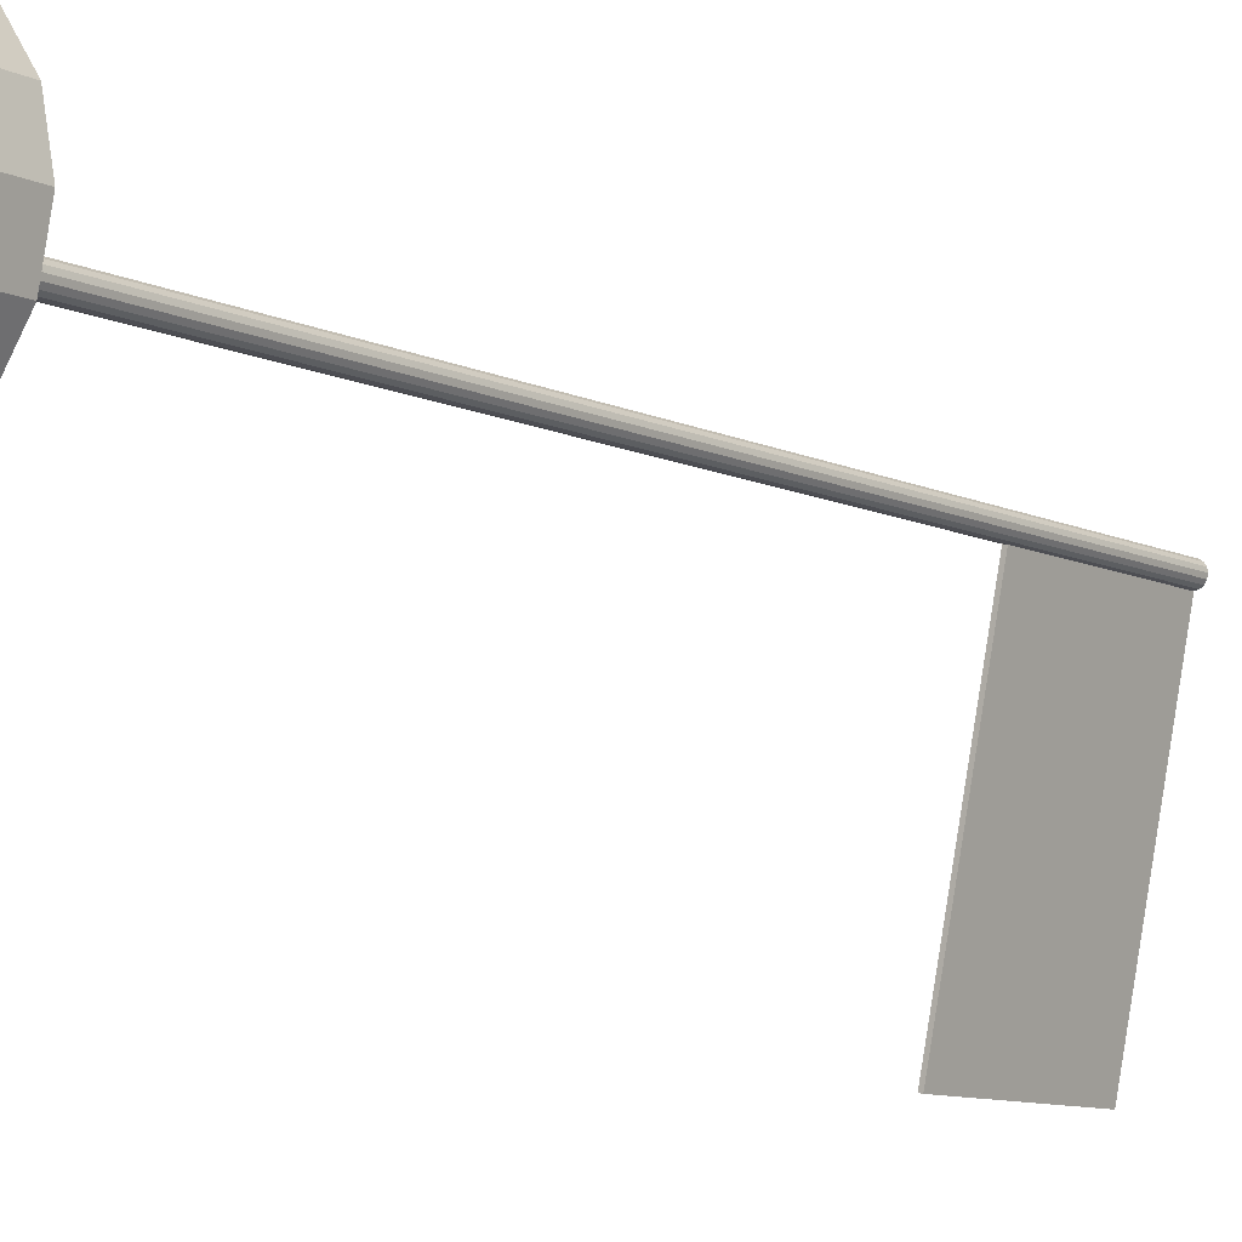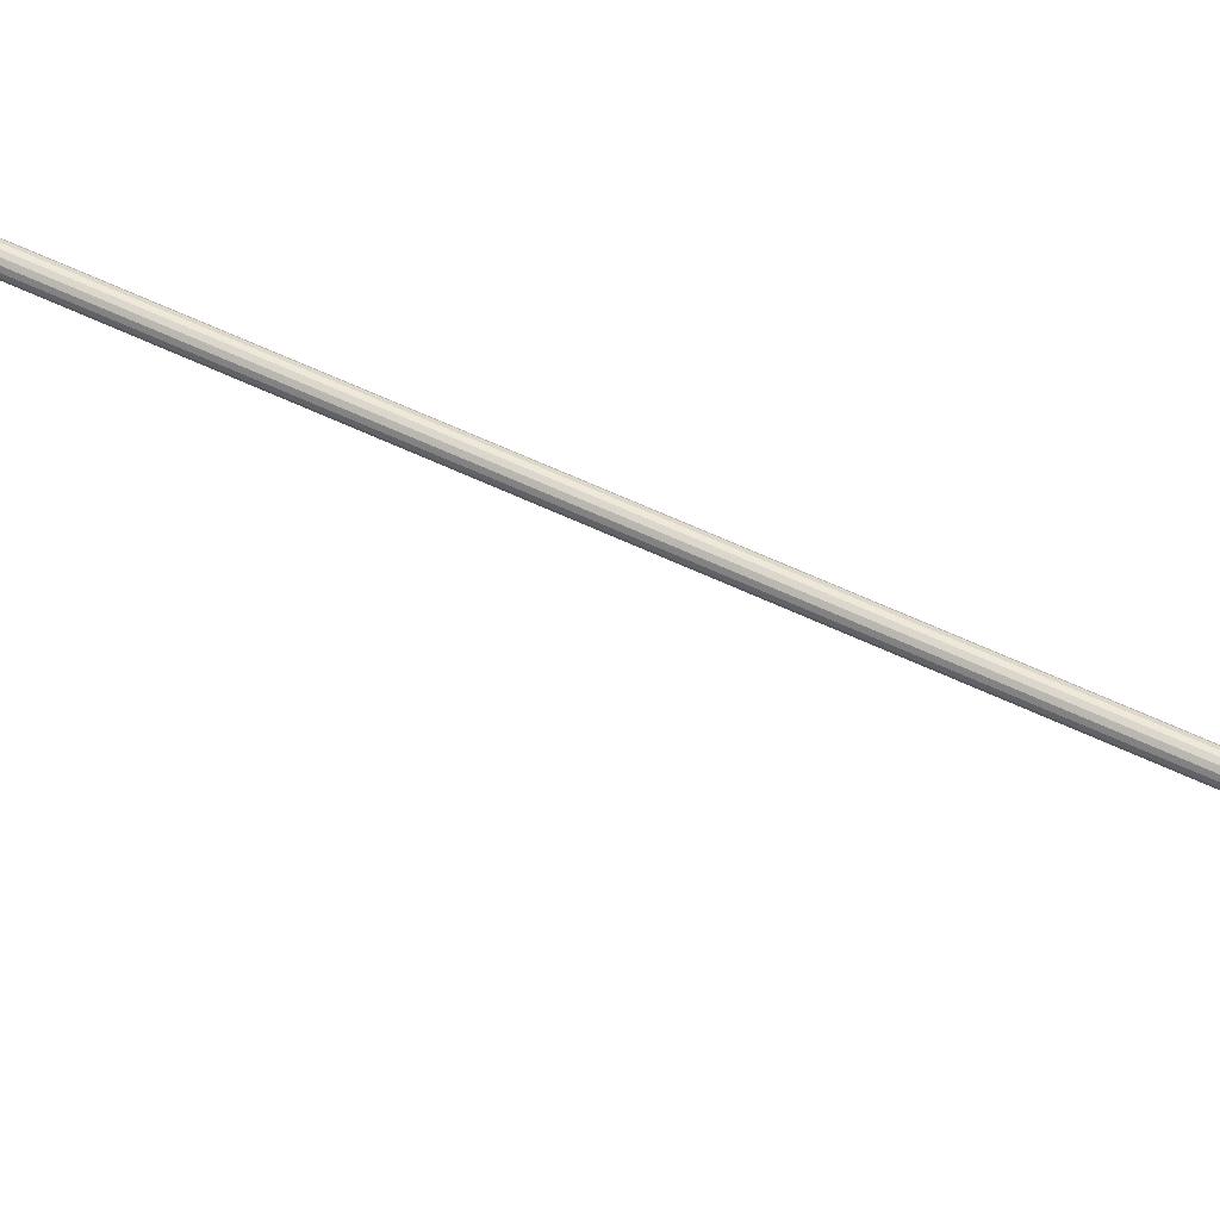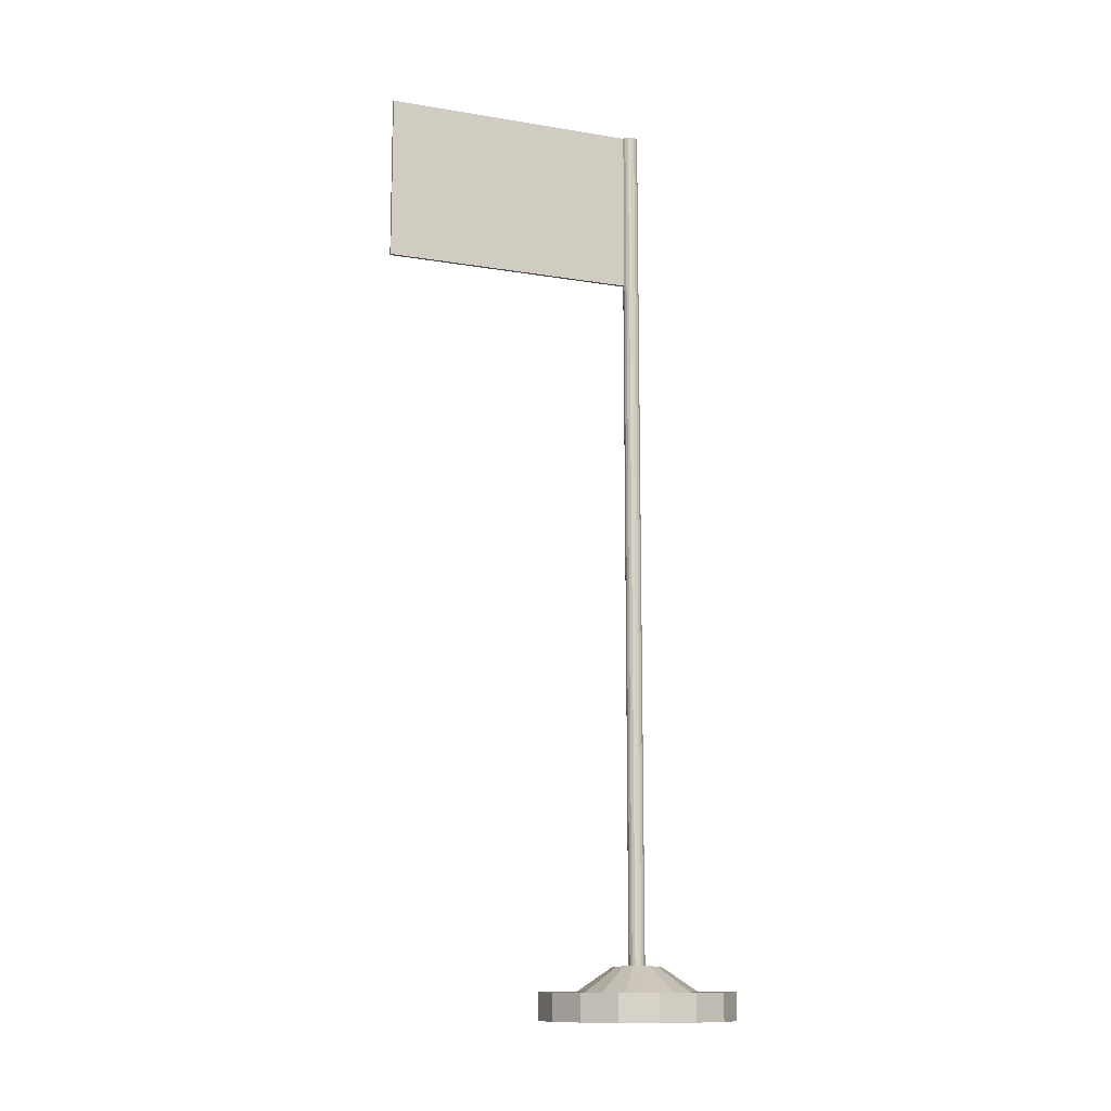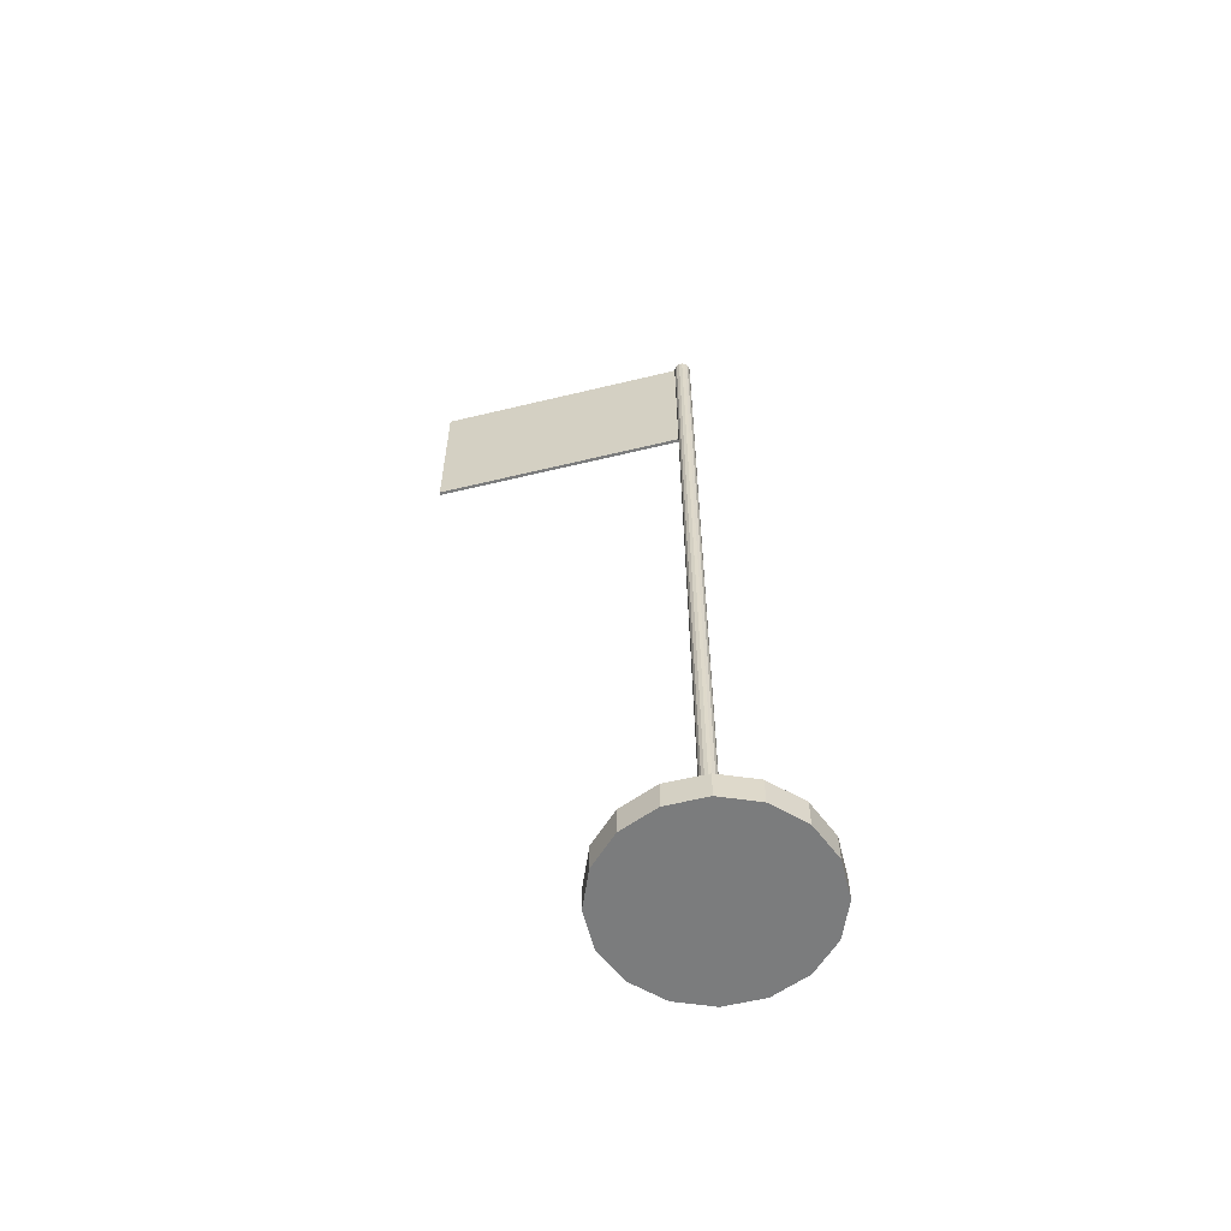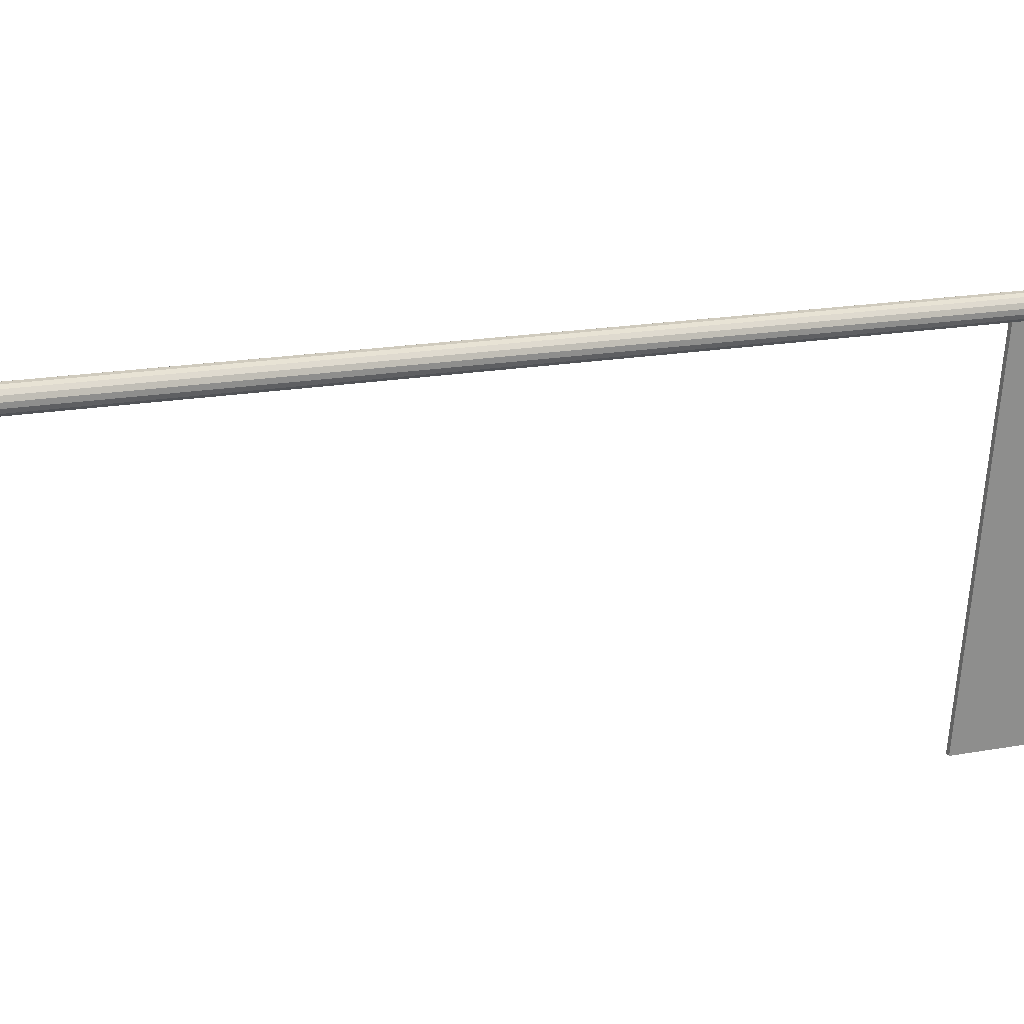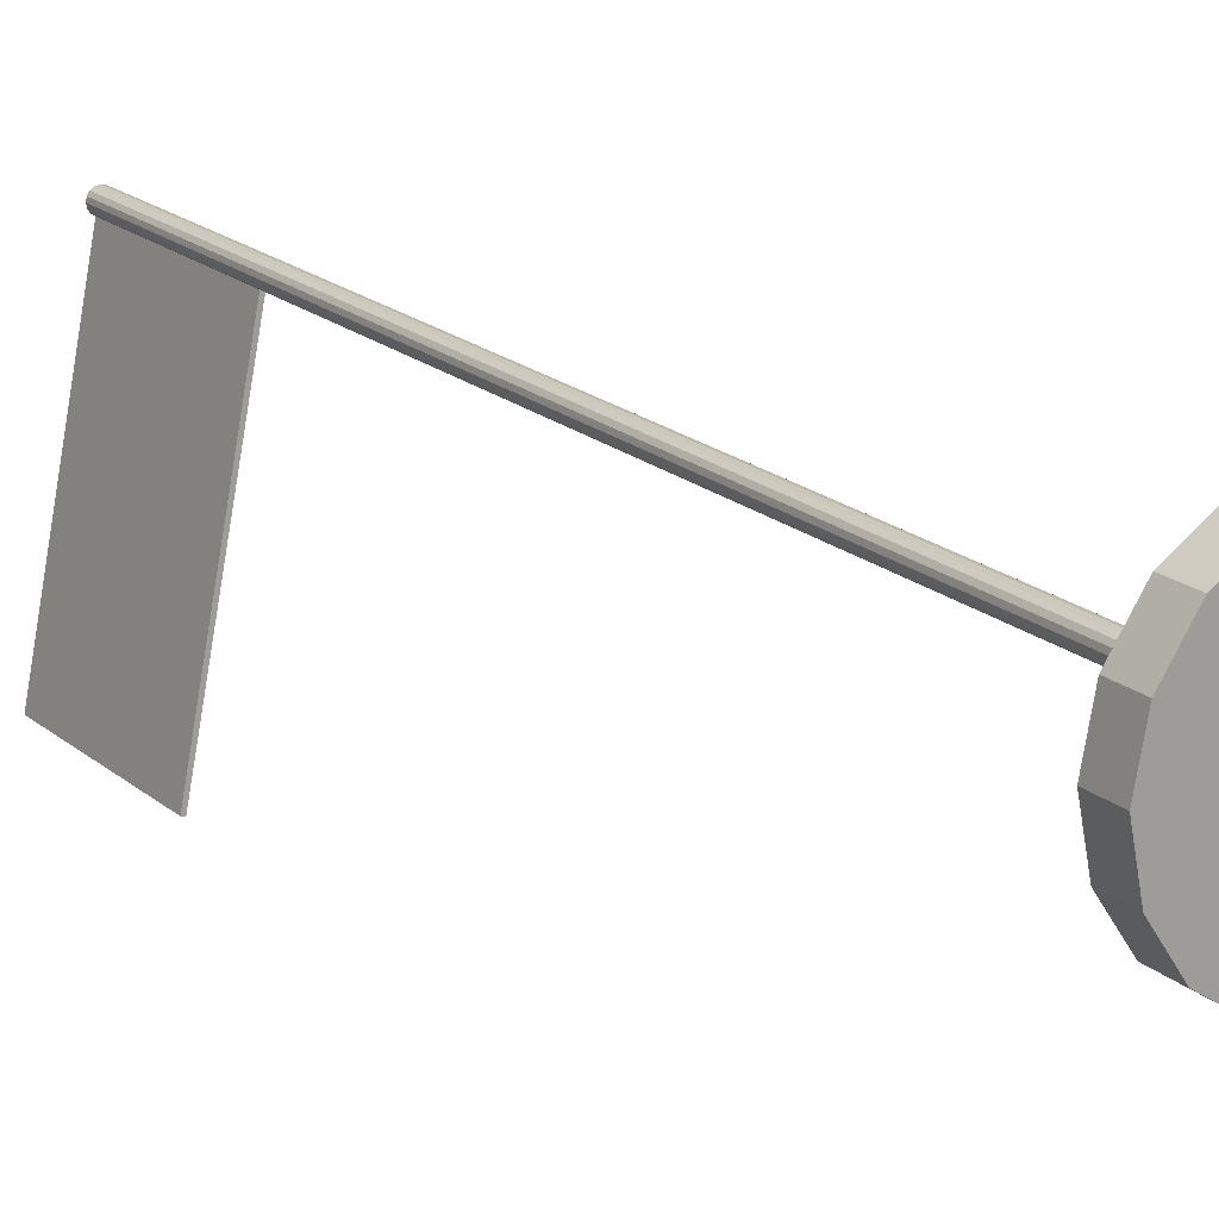
<metadata>
{"format":"obj","ext":"obj","renderer":"f3d","projection":"perspective","resolution":1024,"background":"white","views":[{"elev":-9.0,"azim":37.5,"up":"+Z"},{"elev":61.2,"azim":-64.3,"up":"+Z"},{"elev":-12.4,"azim":-99.8,"up":"+Y"},{"elev":-58.7,"azim":-64.7,"up":"+Y"},{"elev":13.0,"azim":63.8,"up":"+Z"},{"elev":18.8,"azim":-32.9,"up":"+Z"}]}
</metadata>
<code>
o Cylinder
v 0 -0.1396 -1
v 0 0.1396 -0.6196
v 0.3827 -0.1396 -0.9239
v 0.2371 0.1396 -0.5724
v 0.7071 -0.1396 -0.7071
v 0.4381 0.1396 -0.4381
v 0.9239 -0.1396 -0.3827
v 0.5724 0.1396 -0.2371
v 1 -0.1396 0
v 0.6196 0.1396 0
v 0.9239 -0.1396 0.3827
v 0.5724 0.1396 0.2371
v 0.7071 -0.1396 0.7071
v 0.4381 0.1396 0.4381
v 0.3827 -0.1396 0.9239
v 0.2371 0.1396 0.5724
v 0 -0.1396 1
v 0 0.1396 0.6196
v -0.3827 -0.1396 0.9239
v -0.2371 0.1396 0.5724
v -0.7071 -0.1396 0.7071
v -0.4381 0.1396 0.4381
v -0.9239 -0.1396 0.3827
v -0.5724 0.1396 0.2371
v -1 -0.1396 0
v -0.6196 0.1396 0
v -0.9239 -0.1396 -0.3827
v -0.5724 0.1396 -0.2371
v -0.7071 -0.1396 -0.7071
v -0.4381 0.1396 -0.4381
v -0.3827 -0.1396 -0.9239
v -0.2371 0.1396 -0.5724
v 0.3827 0.1396 -0.9239
v 0 0.1396 -1
v 0.7071 0.1396 -0.7071
v 0.9239 0.1396 -0.3827
v 1 0.1396 0
v 0.9239 0.1396 0.3827
v 0.7071 0.1396 0.7071
v 0.3827 0.1396 0.9239
v 0 0.1396 1
v -0.3827 0.1396 0.9239
v -0.7071 0.1396 0.7071
v -0.9239 0.1396 0.3827
v -1 0.1396 0
v -0.9239 0.1396 -0.3827
v -0.7071 0.1396 -0.7071
v -0.3827 0.1396 -0.9239
v 0.03224 0.3908 -0.07783
v 0 0.3908 -0.08424
v 0.05957 0.3908 -0.05957
v 0.07783 0.3908 -0.03224
v 0.08424 0.3908 -0
v 0.07783 0.3908 0.03224
v 0.05957 0.3908 0.05957
v 0.03224 0.3908 0.07783
v 0 0.3908 0.08424
v -0.03224 0.3908 0.07783
v -0.05957 0.3908 0.05957
v -0.07783 0.3908 0.03224
v -0.08424 0.3908 -0
v -0.07783 0.3908 -0.03224
v -0.05957 0.3908 -0.05957
v -0.03224 0.3908 -0.07783
v 0.09235 0.3908 -0.223
v 0 0.3908 -0.2413
v 0.1706 0.3908 -0.1706
v 0.223 0.3908 -0.09235
v 0.2413 0.3908 -0
v 0.223 0.3908 0.09235
v 0.1706 0.3908 0.1706
v 0.09235 0.3908 0.223
v 0 0.3908 0.2413
v -0.09235 0.3908 0.223
v -0.1706 0.3908 0.1706
v -0.223 0.3908 0.09235
v -0.2413 0.3908 -0
v -0.223 0.3908 -0.09235
v -0.1706 0.3908 -0.1706
v -0.09235 0.3908 -0.223
v 0.03224 9.297 -0.07783
v -1e-06 9.297 -0.08424
v 0.05957 9.297 -0.05957
v 0.07783 9.297 -0.03224
v 0.08424 9.297 -0
v 0.07783 9.297 0.03224
v 0.05957 9.297 0.05957
v 0.03224 9.297 0.07783
v -1e-06 9.297 0.08424
v -0.03224 9.297 0.07783
v -0.05957 9.297 0.05957
v -0.07783 9.297 0.03224
v -0.08424 9.297 -0
v -0.07783 9.297 -0.03224
v -0.05957 9.297 -0.05957
v -0.03224 9.297 -0.07783
v -1e-06 7.585 -0.08424
v 0.03224 7.585 -0.07783
v -0.03224 7.585 -0.07783
v -1e-06 7.585 0.08424
v -0.03224 7.585 0.07783
v 0.05957 7.585 -0.05957
v -0.05957 7.585 0.05957
v 0.07783 7.585 -0.03224
v -0.07783 7.585 0.03224
v 0.08424 7.585 -0
v -0.08424 7.585 -0
v 0.07783 7.585 0.03224
v -0.07783 7.585 -0.03224
v 0.05957 7.585 0.05957
v -0.05957 7.585 -0.05957
v 0.03224 7.585 0.07783
v -0.5116 9.297 -2.656
v -0.5438 9.297 -2.65
v -0.5116 7.585 -2.656
v -0.5438 7.585 -2.65
g Cylinder_Cylinder_main_pole
f 1 34 33 3
f 3 33 35 5
f 5 35 36 7
f 7 36 37 9
f 9 37 38 11
f 11 38 39 13
f 13 39 40 15
f 15 40 41 17
f 17 41 42 19
f 19 42 43 21
f 21 43 44 23
f 23 44 45 25
f 25 45 46 27
f 27 46 47 29
f 24 22 75 76
f 29 47 48 31
f 31 48 34 1
f 1 3 5 7 9 11 13 15 17 19 21 23 25 27 29 31
f 2 4 33 34
f 4 6 35 33
f 6 8 36 35
f 8 10 37 36
f 10 12 38 37
f 12 14 39 38
f 14 16 40 39
f 16 18 41 40
f 18 20 42 41
f 20 22 43 42
f 22 24 44 43
f 24 26 45 44
f 26 28 46 45
f 28 30 47 46
f 30 32 48 47
f 32 2 34 48
f 98 97 82 81
f 10 8 68 69
f 26 24 76 77
f 12 10 69 70
f 28 26 77 78
f 14 12 70 71
f 30 28 78 79
f 16 14 71 72
f 32 30 79 80
f 18 16 72 73
f 4 2 66 65
f 2 32 80 66
f 20 18 73 74
f 6 4 65 67
f 22 20 74 75
f 8 6 67 68
f 50 49 65 66
f 49 51 67 65
f 51 52 68 67
f 52 53 69 68
f 53 54 70 69
f 54 55 71 70
f 55 56 72 71
f 56 57 73 72
f 57 58 74 73
f 58 59 75 74
f 59 60 76 75
f 60 61 77 76
f 61 62 78 77
f 62 63 79 78
f 63 64 80 79
f 64 50 66 80
f 81 82 96 95 94 93 92 91 90 89 88 87 86 85 84 83
f 101 100 89 90
f 102 98 81 83
f 103 101 90 91
f 104 102 83 84
f 105 103 91 92
f 106 104 84 85
f 107 105 92 93
f 108 106 85 86
f 109 107 93 94
f 110 108 86 87
f 111 109 94 95
f 112 110 87 88
f 99 111 95 96
f 100 112 88 89
f 57 56 112 100
f 64 63 111 99
f 56 55 110 112
f 63 62 109 111
f 55 54 108 110
f 62 61 107 109
f 54 53 106 108
f 61 60 105 107
f 53 52 104 106
f 60 59 103 105
f 52 51 102 104
f 59 58 101 103
f 51 49 98 102
f 58 57 100 101
f 50 64 99 97
f 49 50 97 98
g Cylinder_Cylinder_flag
f 96 82 113 114
f 115 116 114 113
f 99 96 114 116
f 97 99 116 115
f 82 97 115 113

</code>
